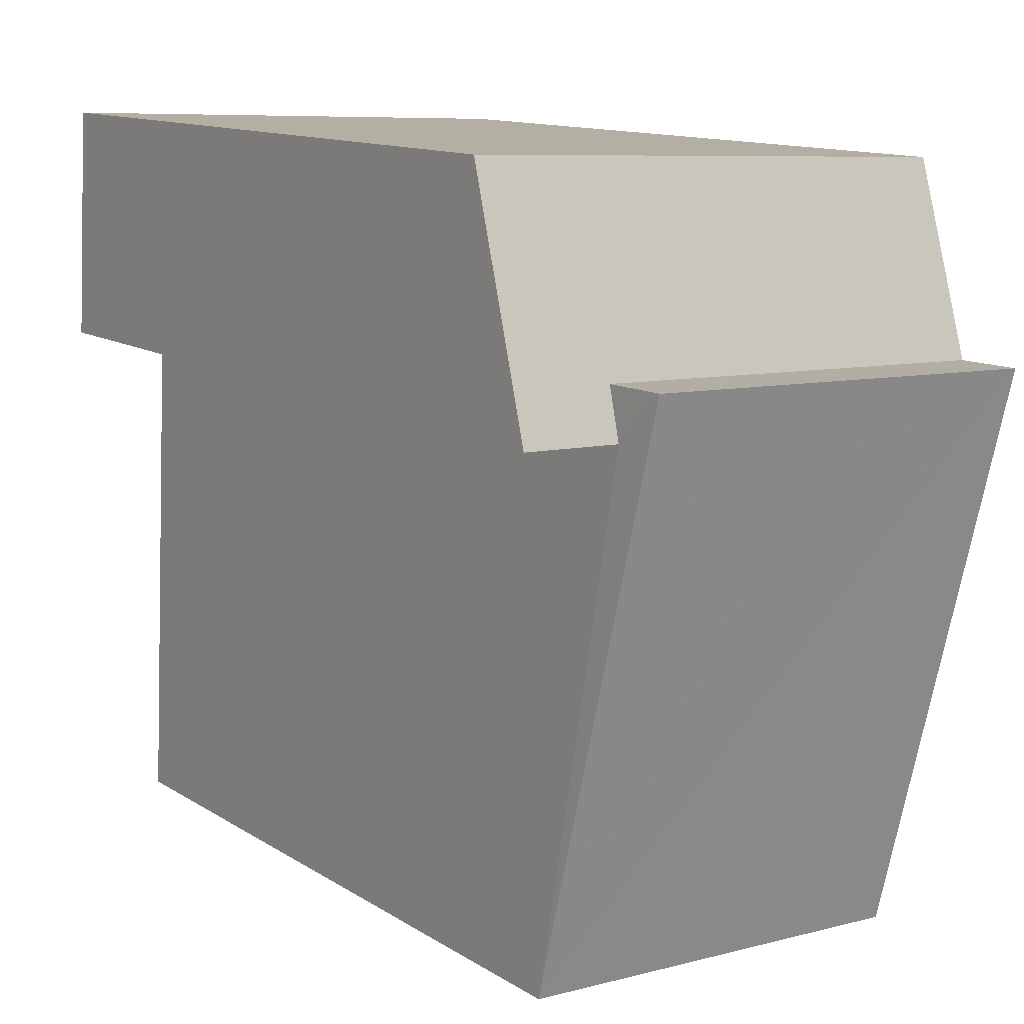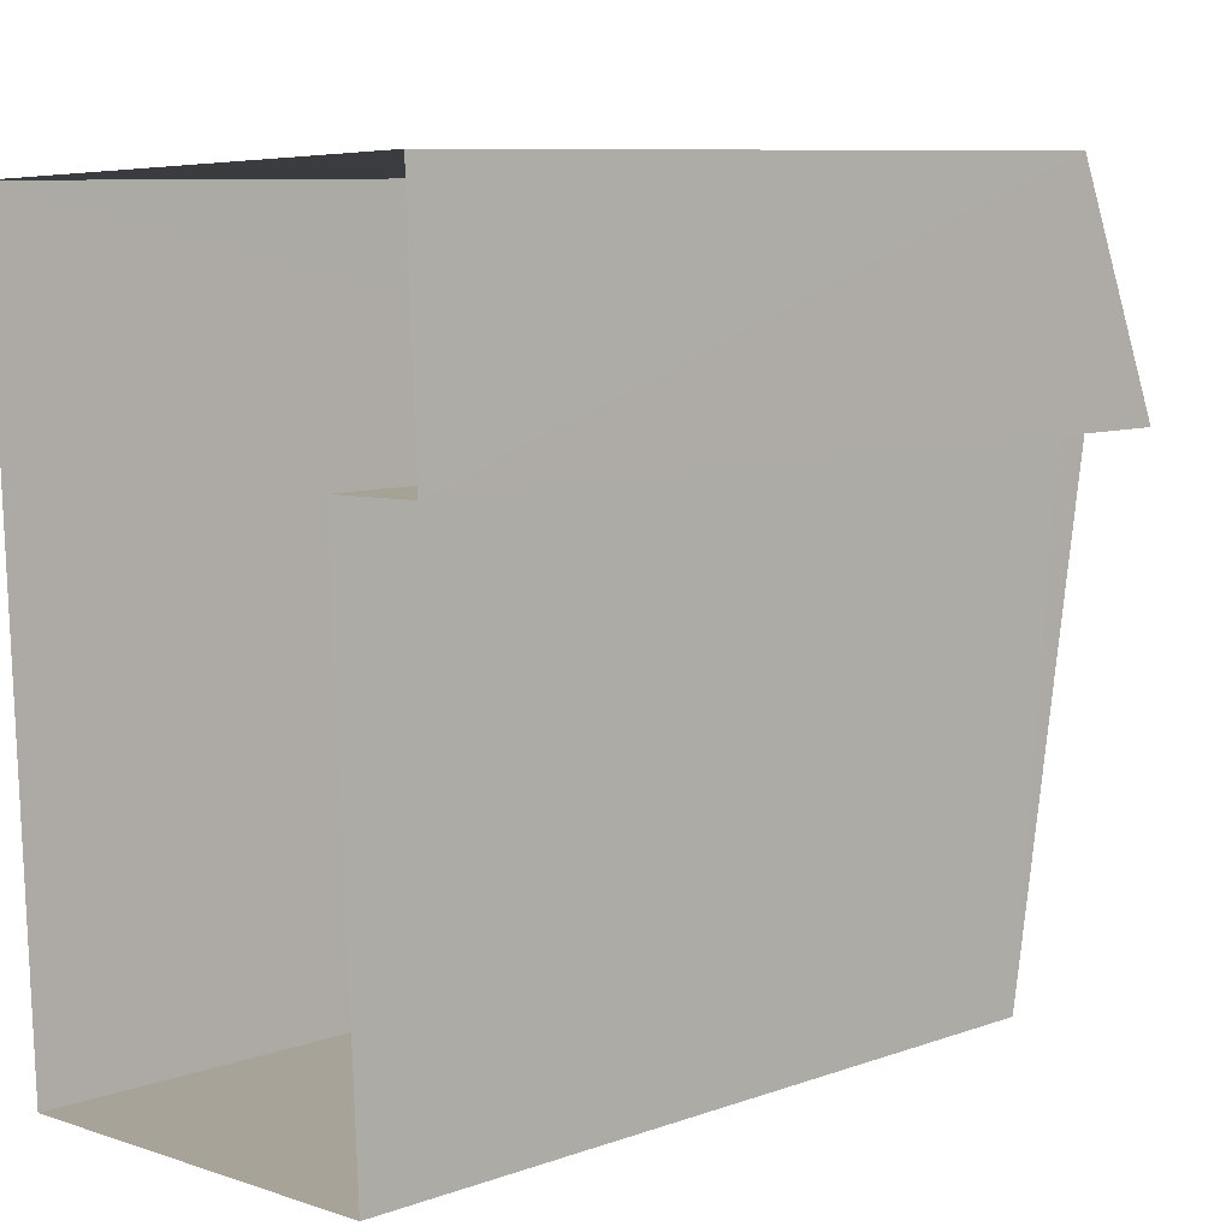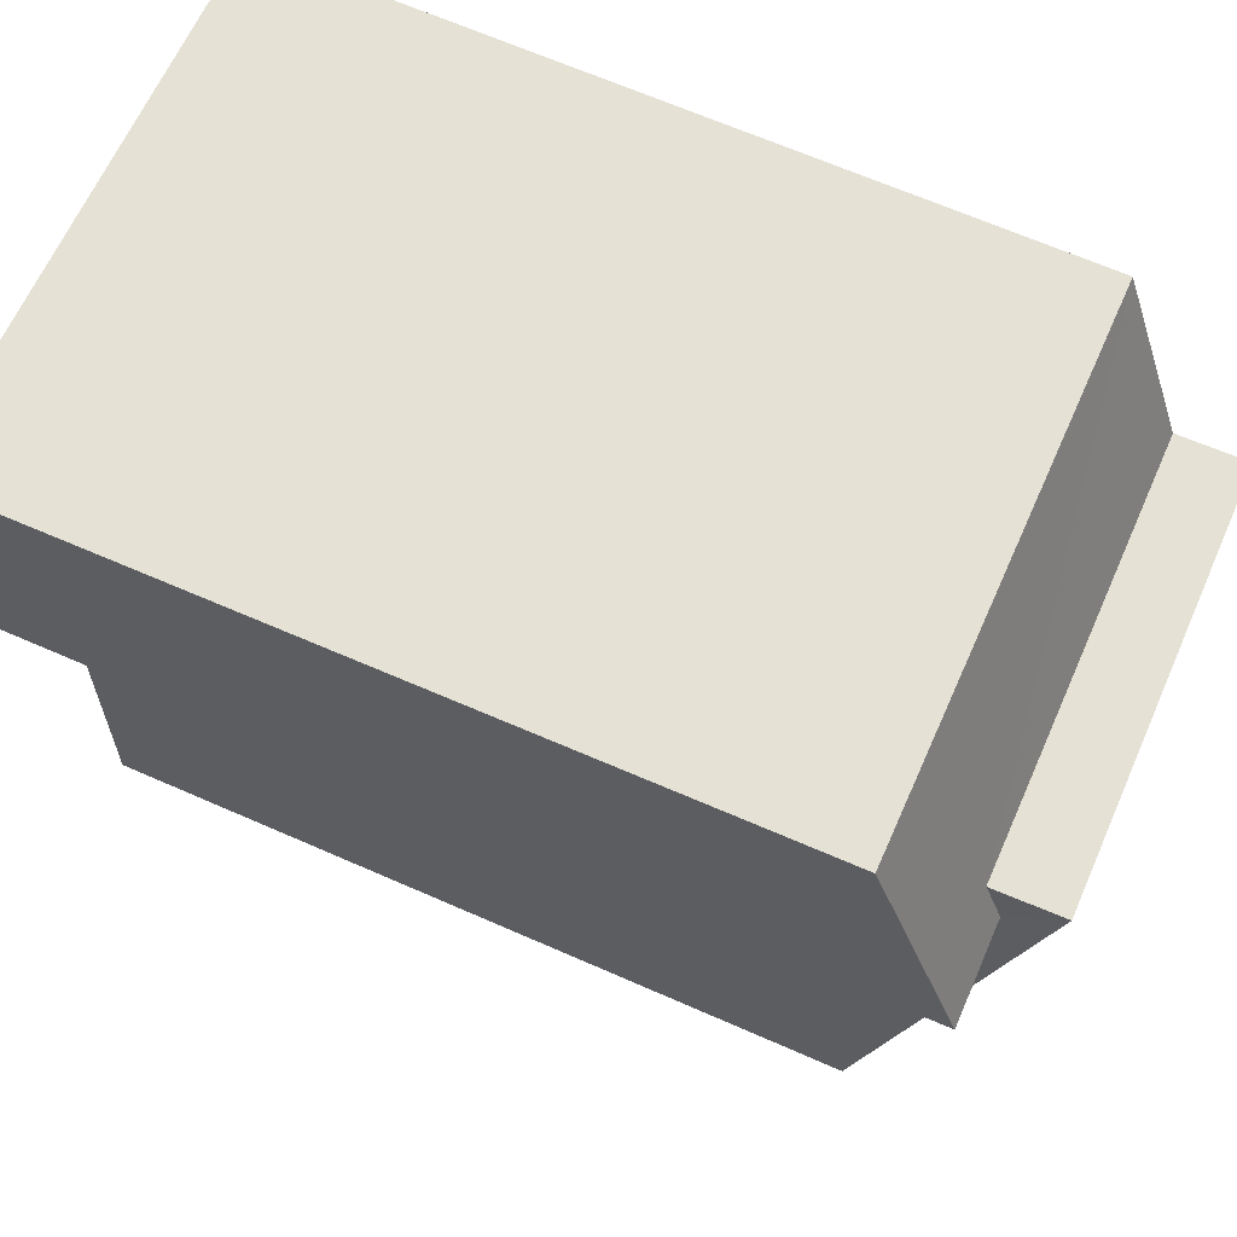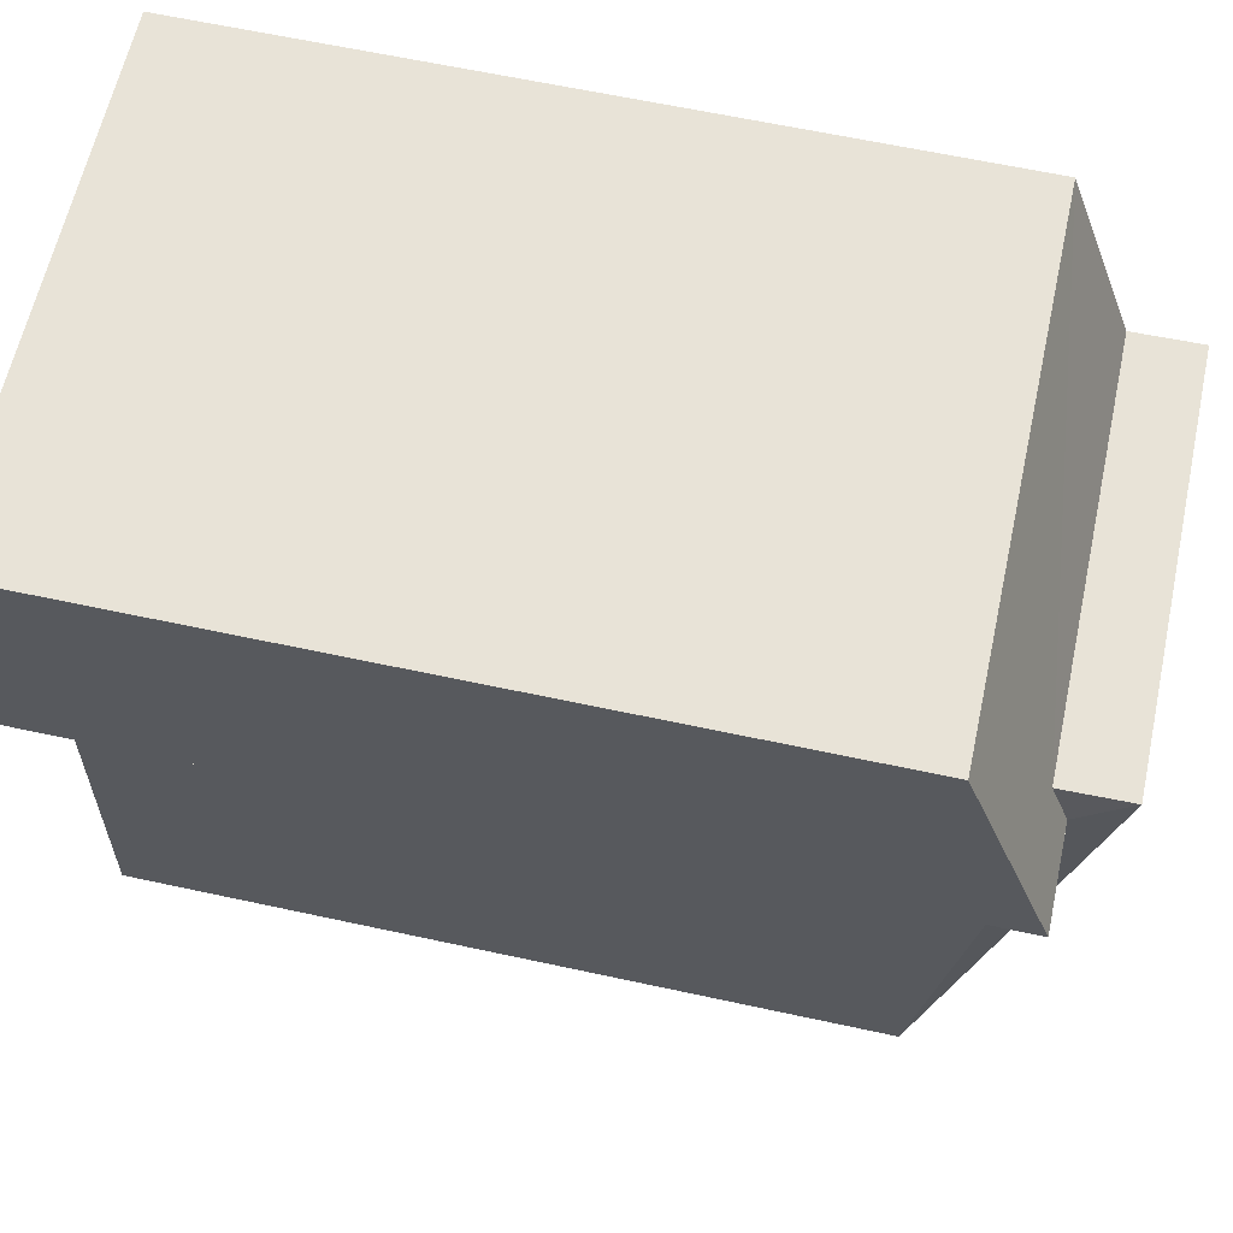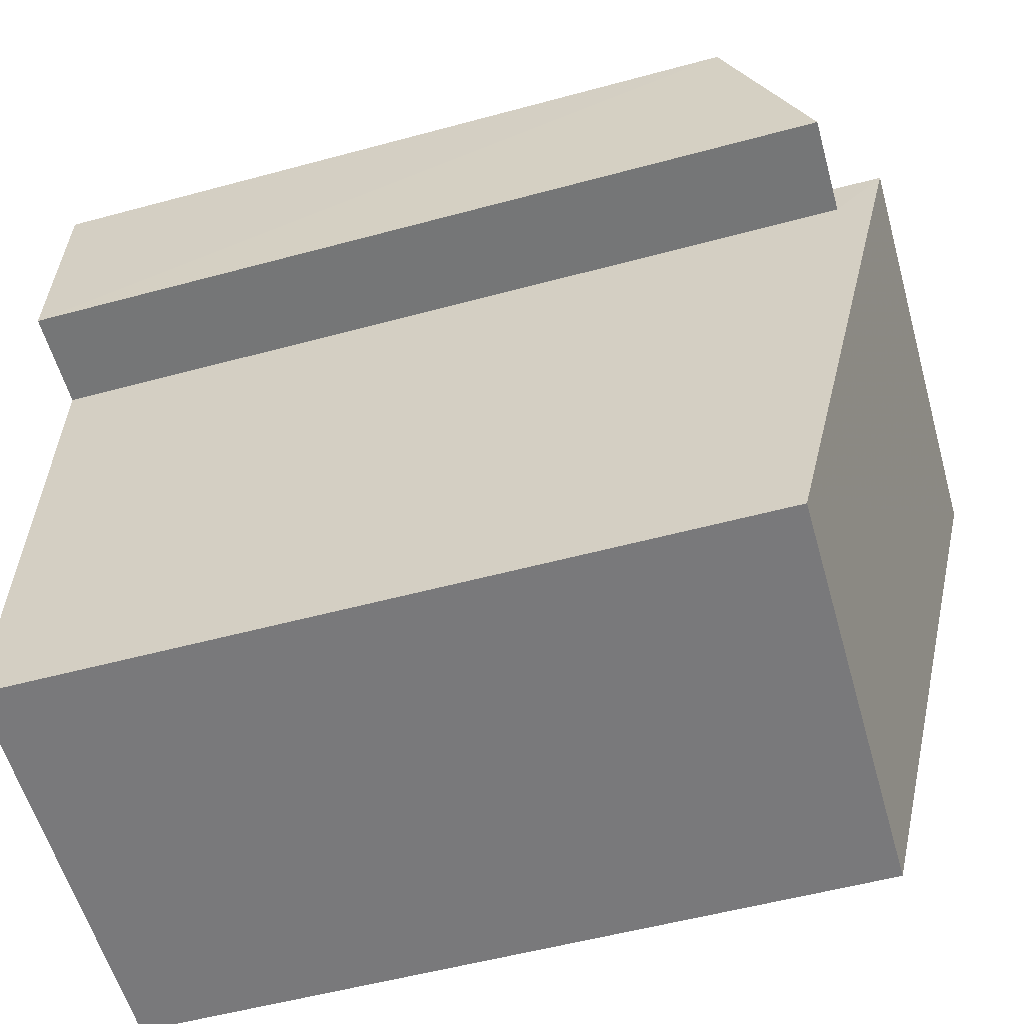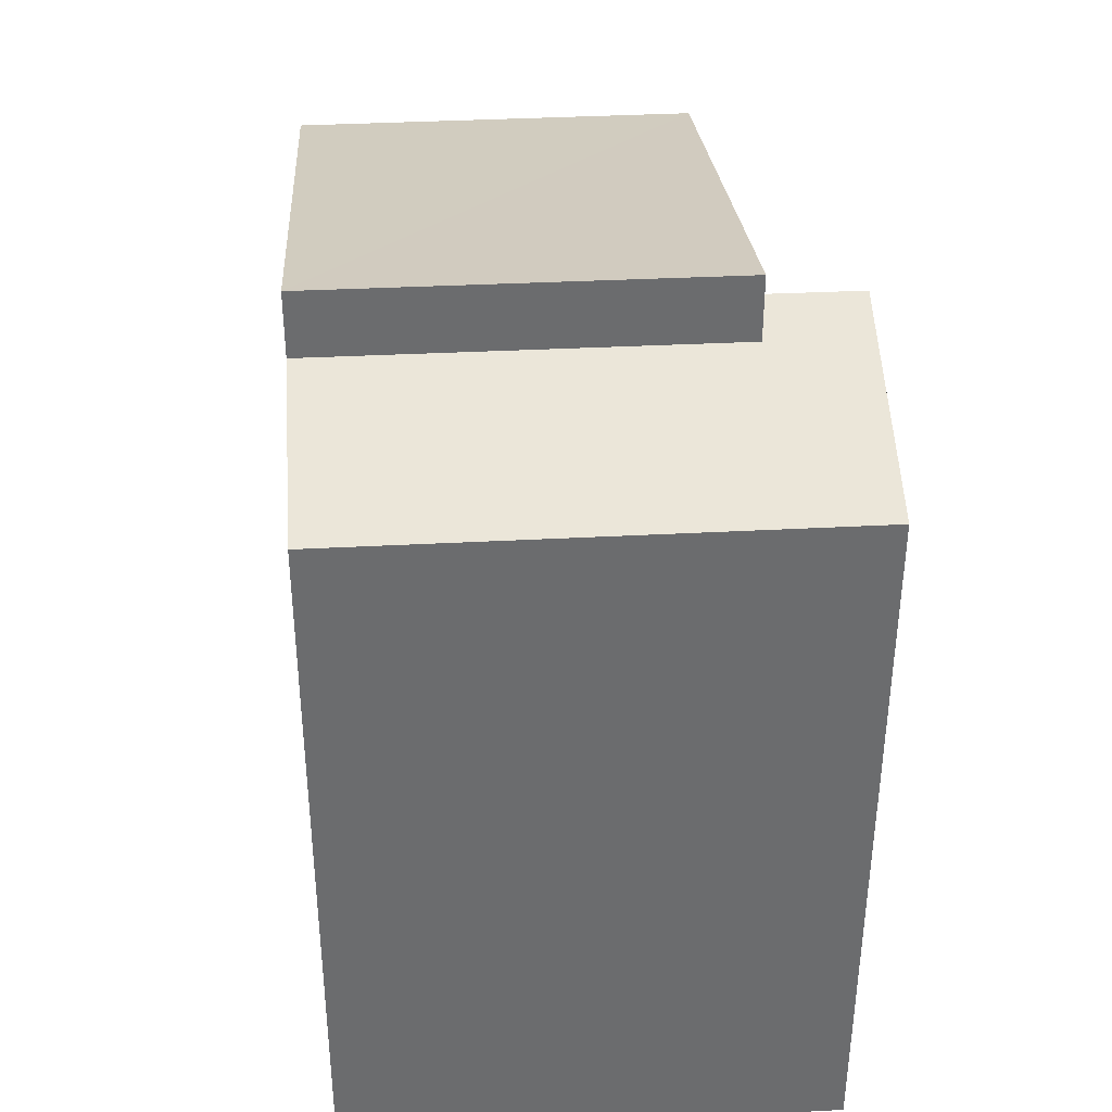
<metadata>
{"format":"obj","ext":"obj","renderer":"f3d","projection":"perspective","resolution":1024,"background":"white","views":[{"elev":12.6,"azim":-35.4,"up":"+Y"},{"elev":8.7,"azim":-133.8,"up":"+Y"},{"elev":67.2,"azim":-66.2,"up":"+Y"},{"elev":64.4,"azim":-77.7,"up":"+Y"},{"elev":-55.5,"azim":-74.2,"up":"+Y"},{"elev":36.7,"azim":173.5,"up":"+Z"}]}
</metadata>
<code>
v -3.727e+05 -1.051e+05 24.93
v -3.727e+05 -1.051e+05 24.93
v -3.727e+05 -1.051e+05 24.93
v -3.727e+05 -1.051e+05 24.93
v -3.727e+05 -1.051e+05 24.93
v -3.727e+05 -1.051e+05 24.93
v -3.727e+05 -1.051e+05 33.87
v -3.727e+05 -1.051e+05 33.67
v -3.727e+05 -1.051e+05 32.92
v -3.727e+05 -1.051e+05 32.92
v -3.727e+05 -1.051e+05 33.87
v -3.727e+05 -1.051e+05 33.67
v -3.727e+05 -1.051e+05 33
v -3.727e+05 -1.051e+05 34.4
v -3.727e+05 -1.051e+05 34.4
v -3.727e+05 -1.051e+05 33
f 1 2 3
f 3 2 4
f 4 2 5
f 2 6 5
f 7 8 9
f 9 8 10
f 7 11 8
f 10 8 12
f 13 14 15
f 13 16 14
f 1 13 2
f 11 15 8
f 2 13 11
f 13 15 11
f 11 7 6
f 2 11 6
f 16 1 3
f 16 13 1
f 14 16 12
f 16 3 12
f 12 4 10
f 12 3 4
f 10 4 5
f 9 10 5
f 9 5 6
f 7 9 6
f 8 15 14
f 12 8 14

</code>
